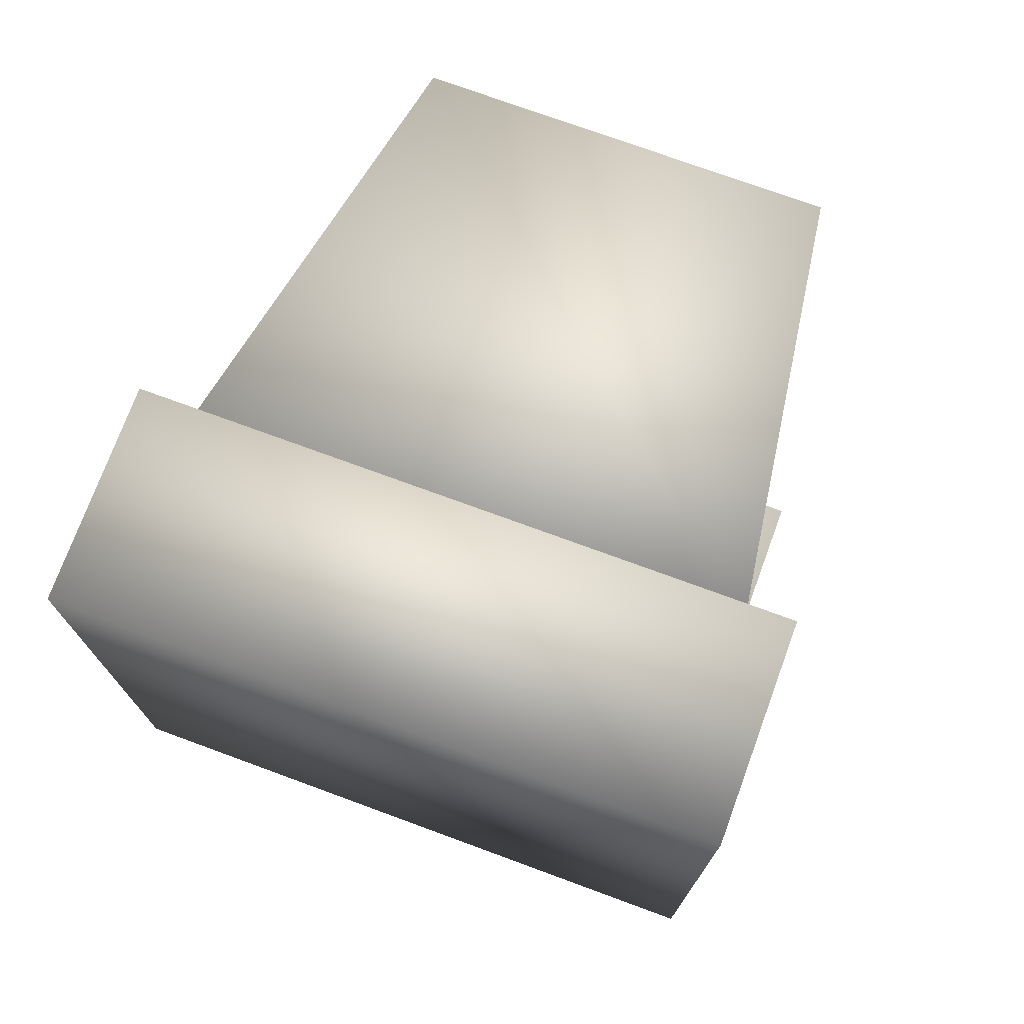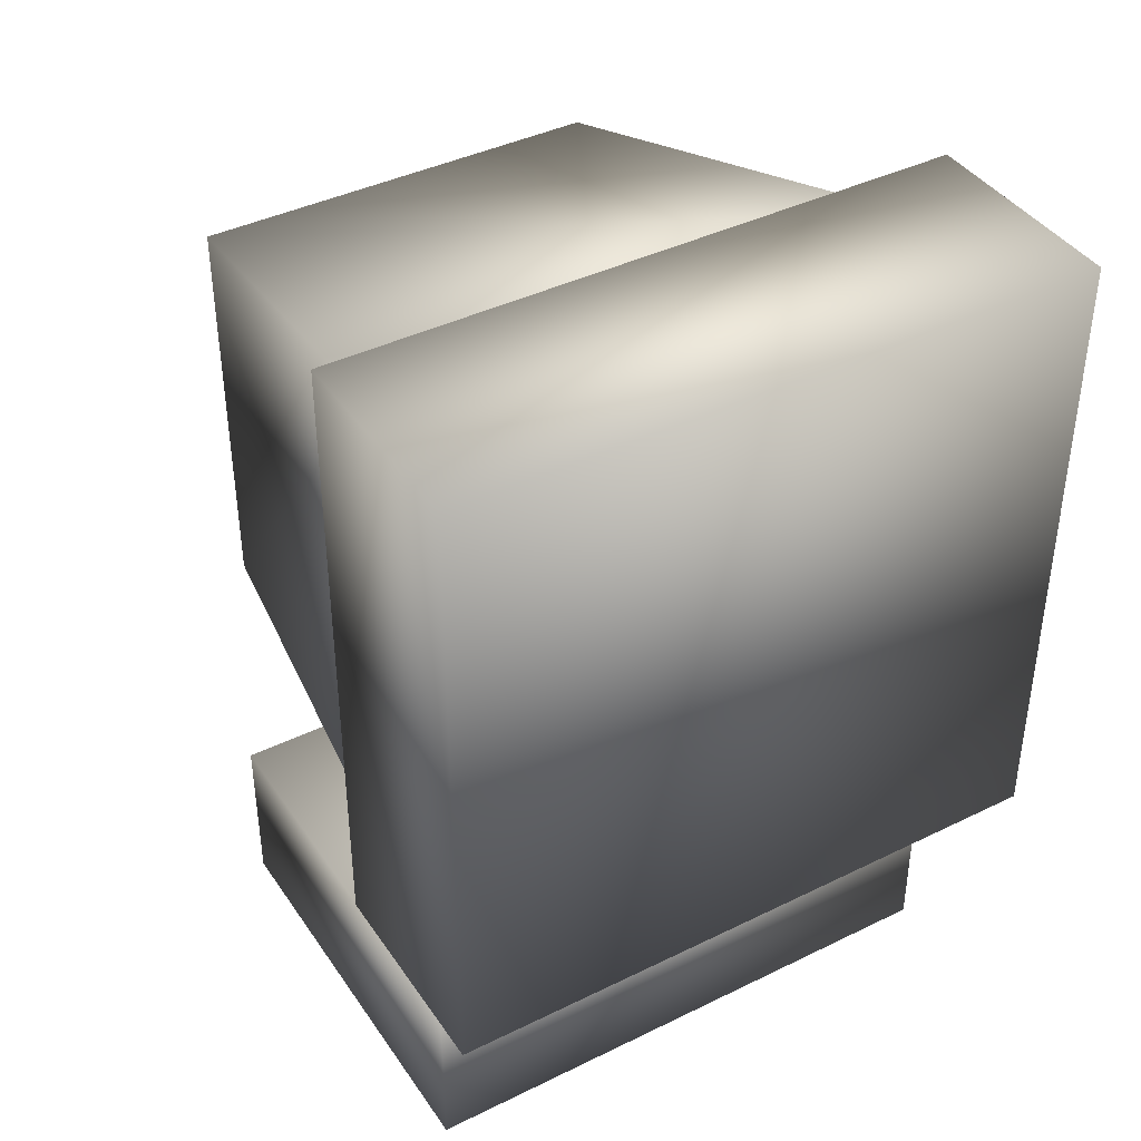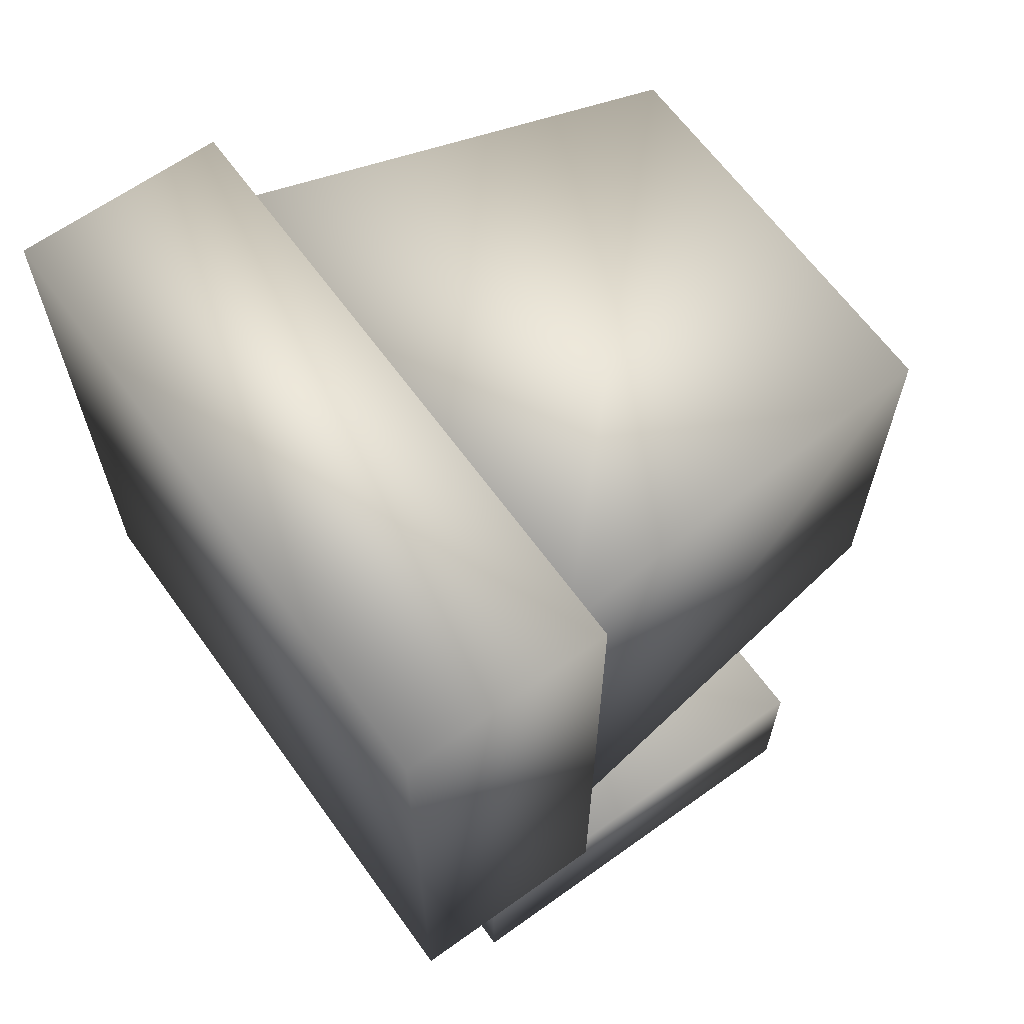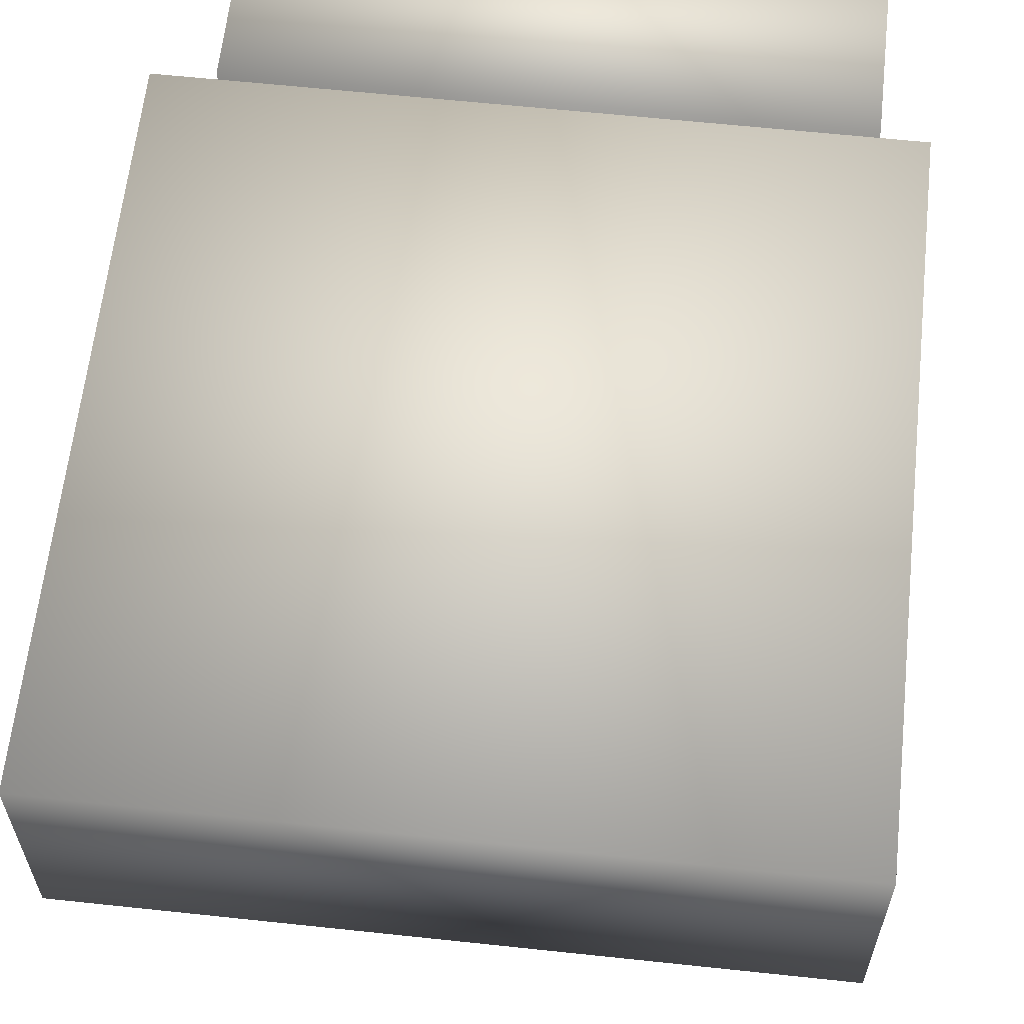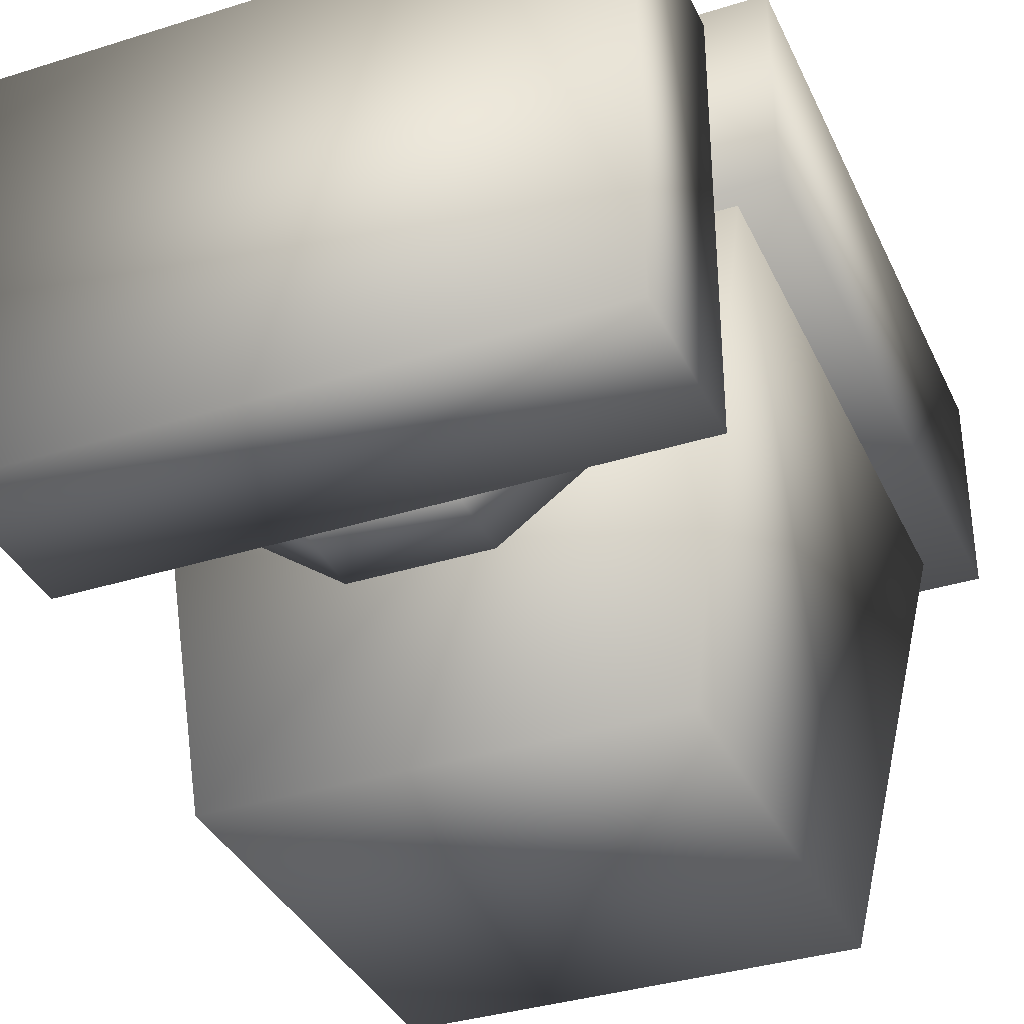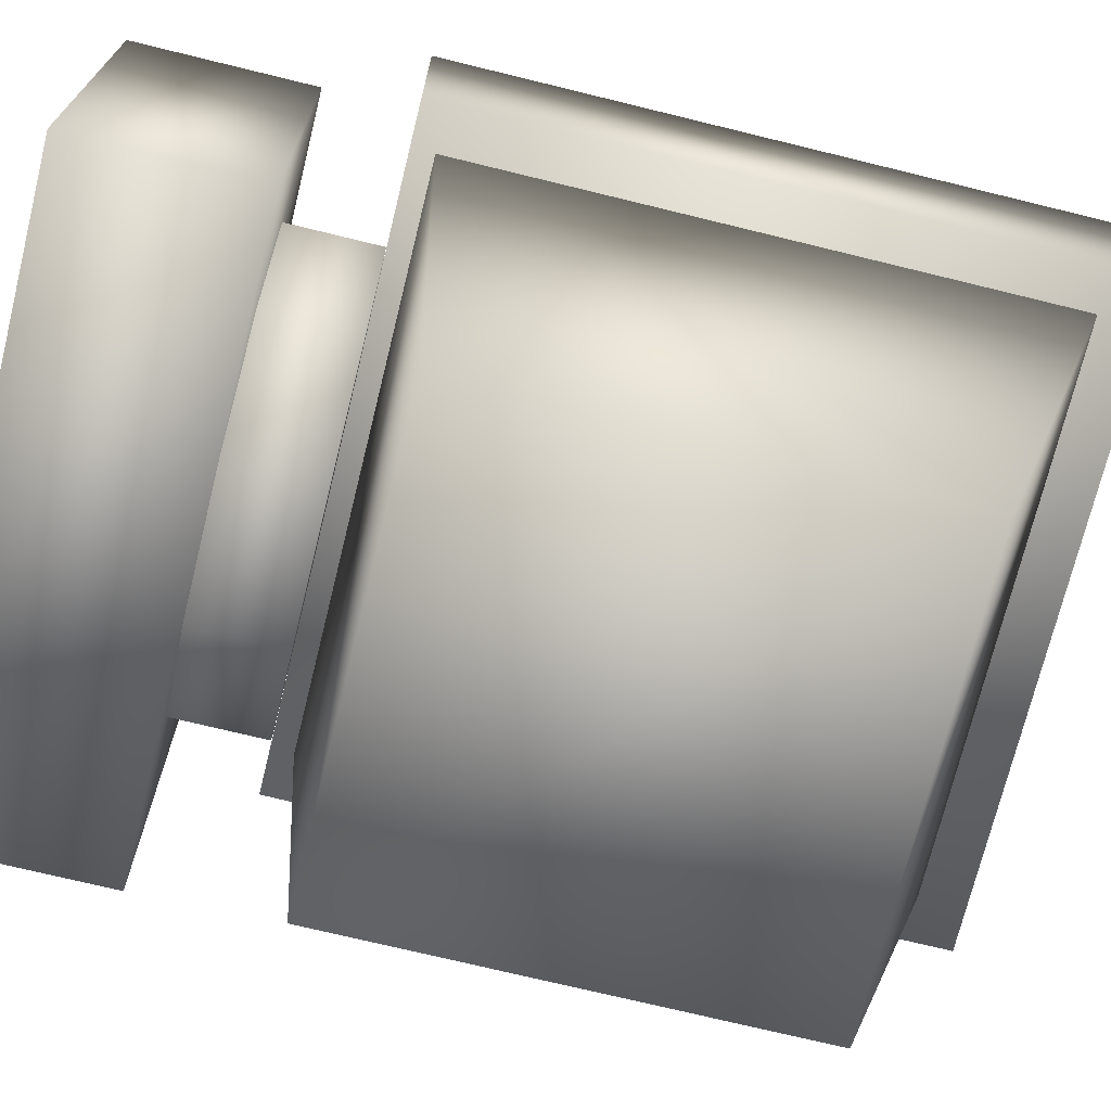
<metadata>
{"format":"obj","ext":"obj","renderer":"f3d","projection":"perspective","resolution":1024,"background":"white","views":[{"elev":74.0,"azim":20.2,"up":"+Y"},{"elev":40.6,"azim":-31.0,"up":"+Y"},{"elev":64.3,"azim":54.2,"up":"+Y"},{"elev":61.8,"azim":-173.8,"up":"+Z"},{"elev":-35.8,"azim":22.5,"up":"+Z"},{"elev":-71.9,"azim":76.2,"up":"+Z"}]}
</metadata>
<code>
v 0.05893 0.025 0.1833
v 0.6696 0.025 0.1833
v 0.6696 0.206 0.1833
v 0.05893 0.206 0.1833
v 0.05893 0.025 0.6357
v 0.6696 0.025 0.6357
v 0.6696 0.206 0.6357
v 0.05893 0.206 0.6357
v 0.5473 0.2964 0.5425
v 0.5473 0.206 0.5425
v 0.3643 0.206 0.4095
v 0.3643 0.2964 0.4095
v 0.4342 0.2964 0.6246
v 0.4342 0.206 0.6246
v 0.2944 0.2964 0.6246
v 0.2944 0.206 0.6246
v 0.1813 0.2964 0.5425
v 0.1813 0.206 0.5425
v 0.1381 0.2964 0.4095
v 0.1381 0.206 0.4095
v 0.1813 0.2964 0.2766
v 0.1813 0.206 0.2766
v 0.2944 0.2964 0.1944
v 0.2944 0.206 0.1944
v 0.4342 0.2964 0.1944
v 0.4342 0.206 0.1944
v 0.5473 0.2964 0.2766
v 0.5473 0.206 0.2766
v 0.5905 0.2964 0.4095
v 0.5905 0.206 0.4095
v 0.025 0.2964 0.5226
v 0.7036 0.2964 0.5226
v 0.7036 0.975 0.5226
v 0.025 0.975 0.5226
v 0.025 0.2964 0.7488
v 0.7036 0.2964 0.7488
v 0.7036 0.975 0.7488
v 0.025 0.975 0.7488
v 0.1381 0.3417 0.025
v 0.1381 0.794 0.025
v 0.5905 0.794 0.025
v 0.5905 0.3417 0.025
v 0.07024 0.319 0.5339
v 0.07024 0.9298 0.5339
v 0.6583 0.9298 0.5339
v 0.6583 0.319 0.5339
f 4 1 2
f 4 2 3
f 6 1 5
f 2 1 6
f 5 1 4
f 5 4 8
f 8 4 7
f 7 4 3
f 7 2 6
f 3 2 7
f 8 6 5
f 7 6 8
f 9 29 30
f 10 9 30
f 30 11 10
f 9 12 29
f 13 9 10
f 14 13 10
f 10 11 14
f 13 12 9
f 15 13 14
f 16 15 14
f 14 11 16
f 15 12 13
f 17 15 16
f 18 17 16
f 16 11 18
f 17 12 15
f 19 17 18
f 20 19 18
f 18 11 20
f 19 12 17
f 21 19 20
f 22 21 20
f 20 11 22
f 21 12 19
f 23 21 22
f 24 23 22
f 22 11 24
f 23 12 21
f 25 23 24
f 26 25 24
f 24 11 26
f 25 12 23
f 27 25 26
f 28 27 26
f 26 11 28
f 27 12 25
f 29 27 28
f 30 29 28
f 28 11 30
f 29 12 27
f 34 31 32
f 34 32 33
f 36 31 35
f 32 31 36
f 35 31 34
f 35 34 38
f 38 34 37
f 37 34 33
f 37 32 36
f 33 32 37
f 38 36 35
f 37 36 38
f 40 39 41
f 43 44 45
f 45 40 41
f 46 41 42
f 42 39 46
f 43 39 44
f 41 39 42
f 45 46 43
f 44 40 45
f 45 41 46
f 46 39 43
f 44 39 40

</code>
